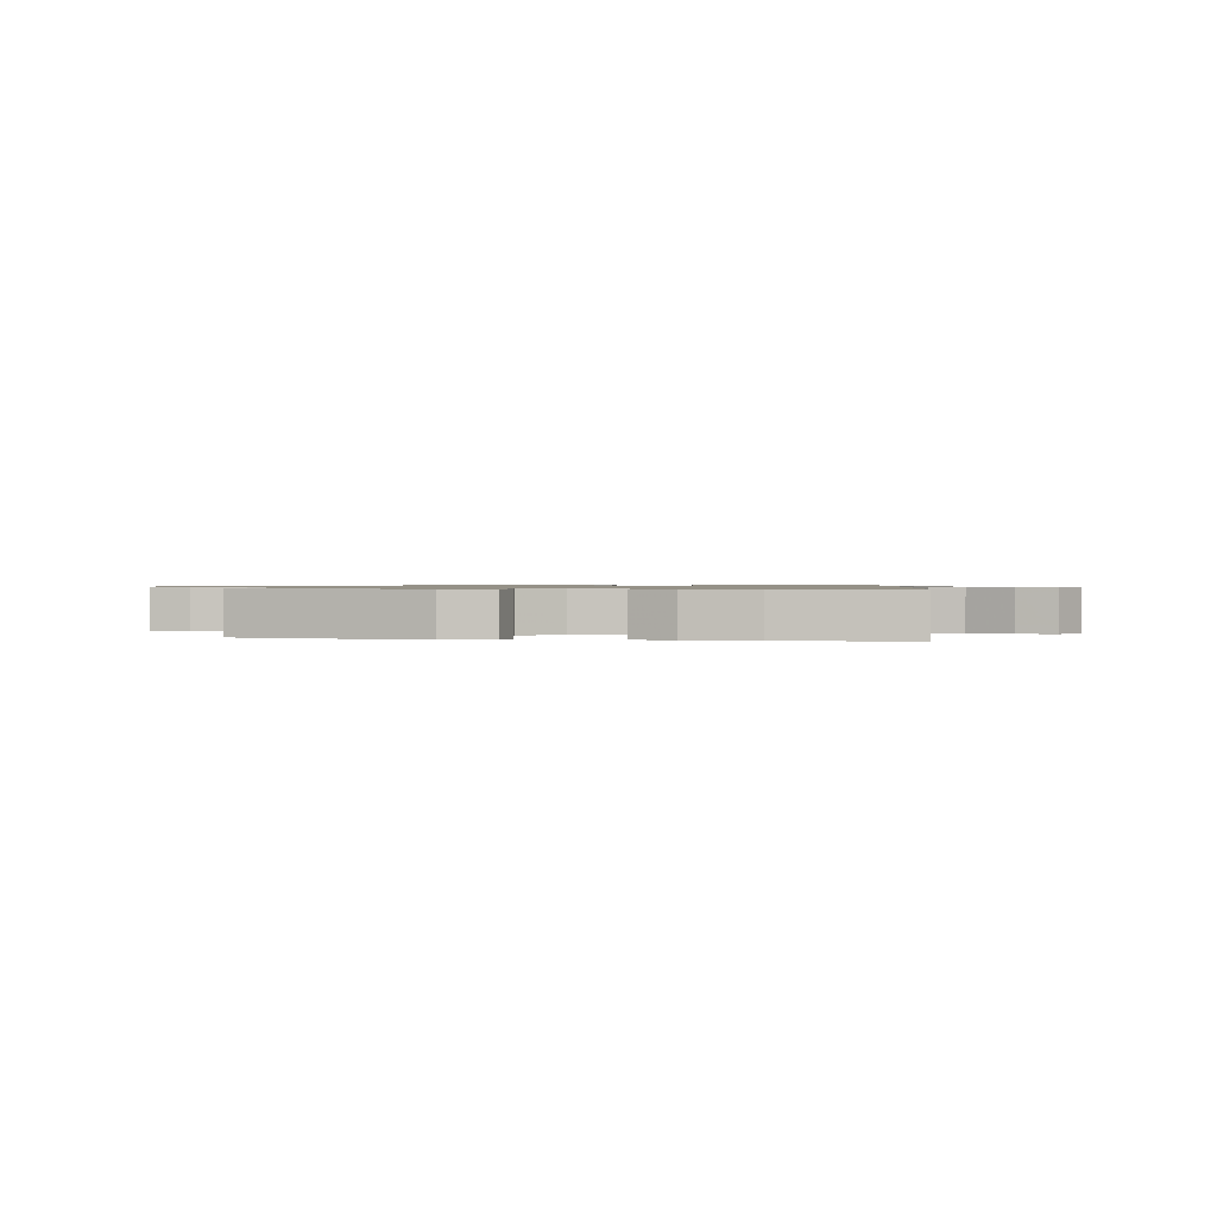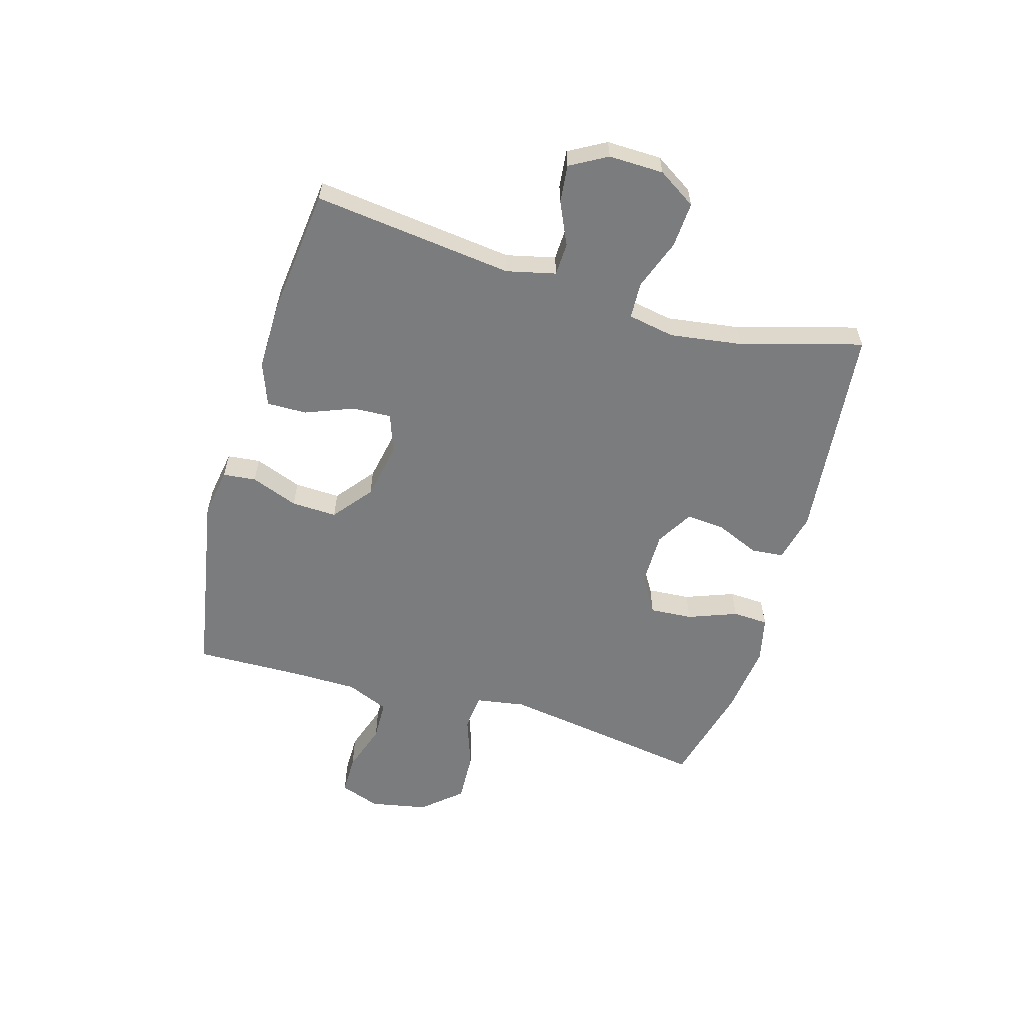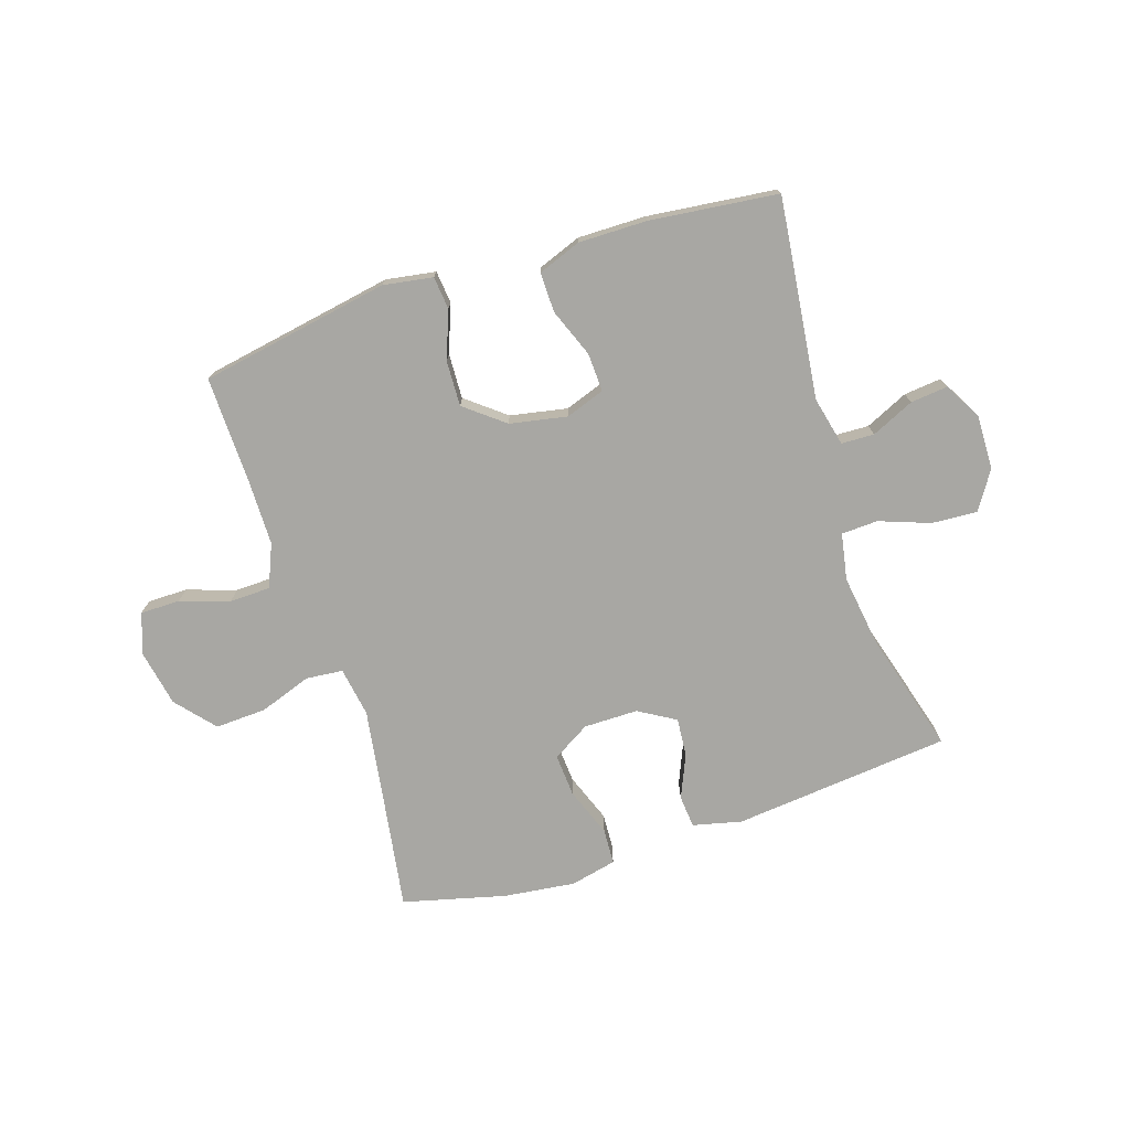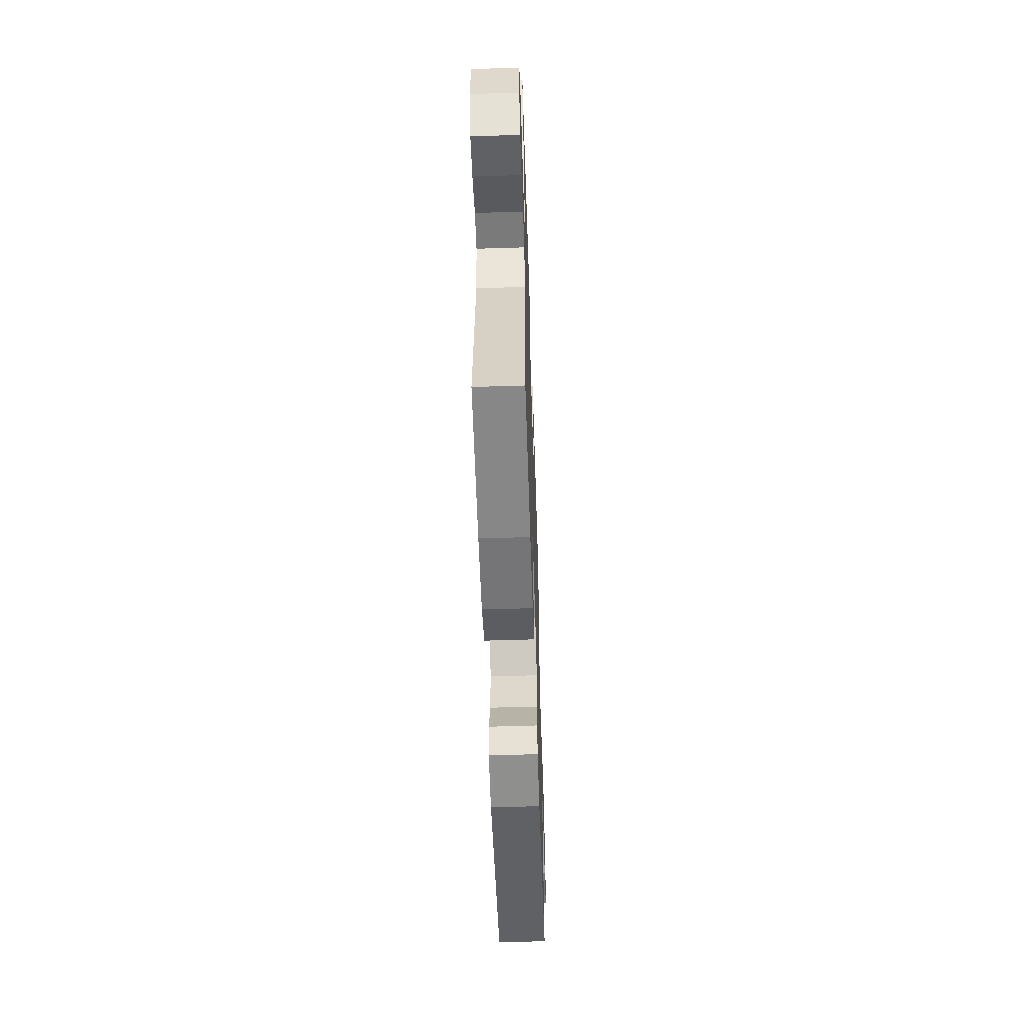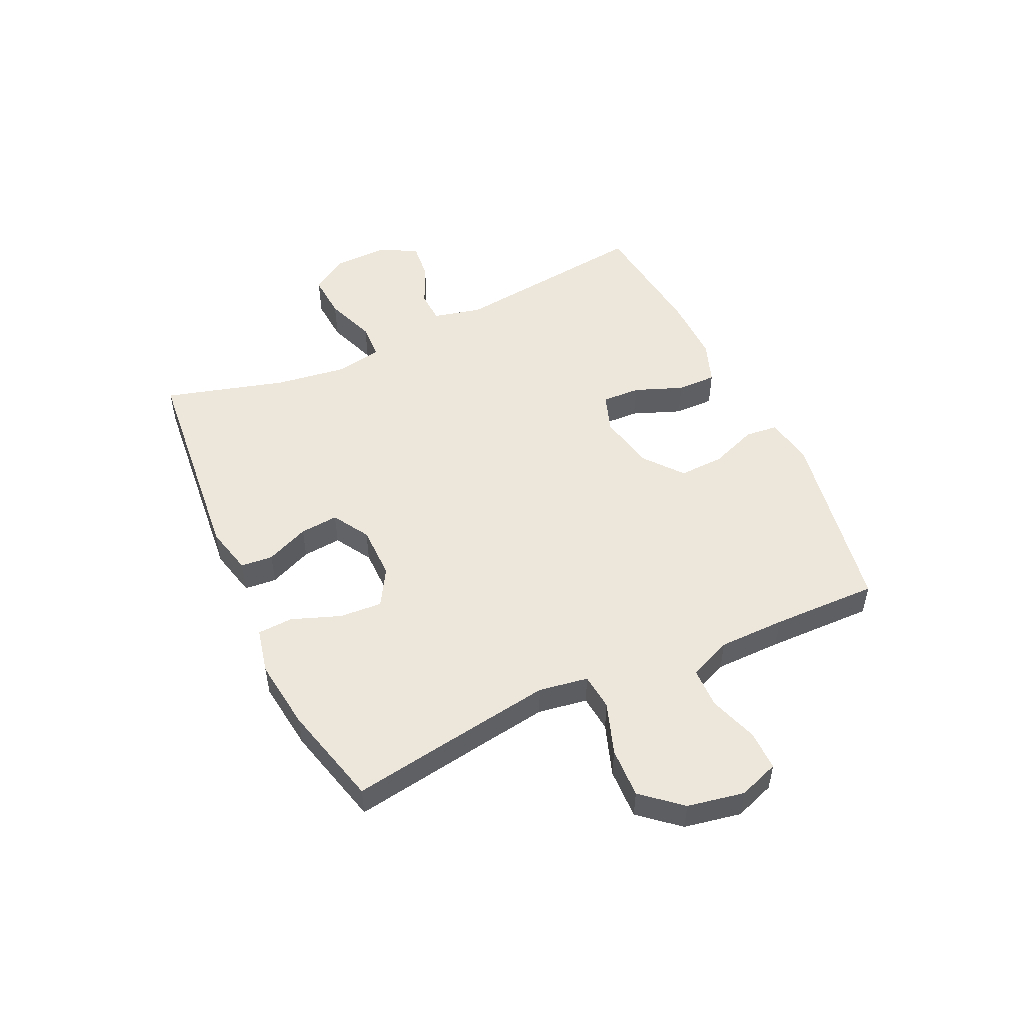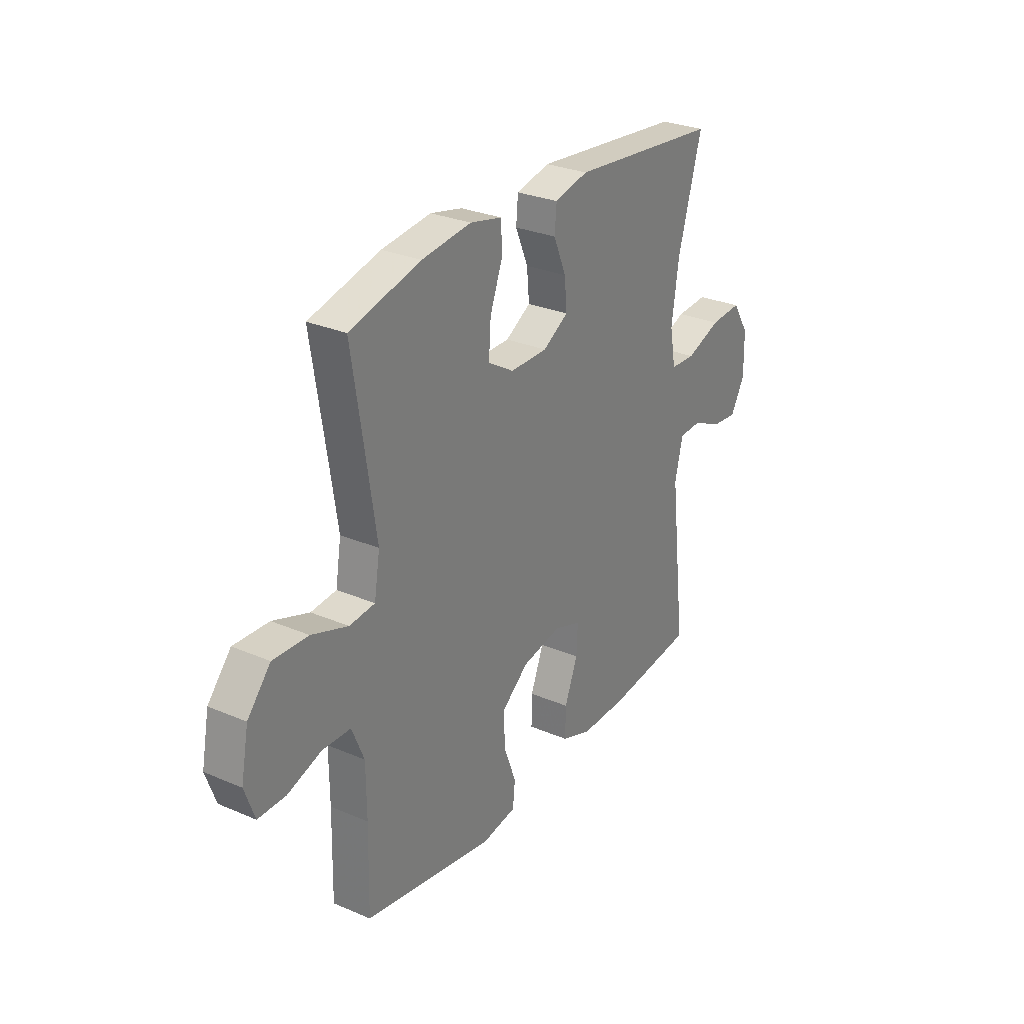
<metadata>
{"format":"obj","ext":"obj","renderer":"f3d","projection":"perspective","resolution":1024,"background":"white","views":[{"elev":0.9,"azim":-169.5,"up":"+Y"},{"elev":-58.7,"azim":-106.2,"up":"+Y"},{"elev":-74.5,"azim":-162.1,"up":"+Y"},{"elev":-56.1,"azim":-88.1,"up":"+Z"},{"elev":50.9,"azim":64.8,"up":"+Y"},{"elev":28.6,"azim":122.7,"up":"+Z"}]}
</metadata>
<code>
v -0.5 0.07 -0.5
v -0.459 0.07 -0.153
v -0.479 0.07 -0.068
v -0.536 0.07 -0.066
v -0.61 0.07 -0.1
v -0.675 0.07 -0.107
v -0.711 0.07 -0.043
v -0.709 0.07 0.052
v -0.667 0.07 0.118
v -0.588 0.07 0.113
v -0.5 0.07 0.081
v -0.437 0.07 0.084
v -0.422 0.07 0.165
v -0.44 0.07 0.29
v -0.5 0.07 0.5
v -0.123 0.07 0.538
v -0.038 0.07 0.518
v -0.033 0.07 0.462
v -0.065 0.07 0.387
v -0.071 0.07 0.32
v -0.007 0.07 0.282
v 0.087 0.07 0.282
v 0.152 0.07 0.321
v 0.147 0.07 0.395
v 0.115 0.07 0.48
v 0.118 0.07 0.542
v 0.198 0.07 0.56
v 0.322 0.07 0.545
v 0.5 0.07 0.5
v 0.464 0.07 0.271
v 0.444 0.07 0.14
v 0.458 0.07 0.054
v 0.522 0.07 0.048
v 0.613 0.07 0.08
v 0.701 0.07 0.084
v 0.759 0.07 0.017
v 0.778 0.07 -0.082
v 0.753 0.07 -0.152
v 0.684 0.07 -0.152
v 0.599 0.07 -0.124
v 0.528 0.07 -0.126
v 0.497 0.07 -0.2
v 0.496 0.07 -0.315
v 0.5 0.07 -0.5
v 0.171 0.07 -0.559
v 0.085 0.07 -0.545
v 0.079 0.07 -0.488
v 0.11 0.07 -0.406
v 0.113 0.07 -0.327
v 0.045 0.07 -0.273
v -0.054 0.07 -0.254
v -0.122 0.07 -0.278
v -0.119 0.07 -0.345
v -0.086 0.07 -0.429
v -0.085 0.07 -0.498
v -0.16 0.07 -0.526
v -0.278 0.07 -0.525
v -0.5 0 -0.5
v -0.459 0 -0.153
v -0.479 0 -0.068
v -0.536 0 -0.066
v -0.61 0 -0.1
v -0.675 0 -0.107
v -0.711 0 -0.043
v -0.709 0 0.052
v -0.667 0 0.118
v -0.588 0 0.113
v -0.5 0 0.081
v -0.437 0 0.084
v -0.422 0 0.165
v -0.44 0 0.29
v -0.5 0 0.5
v -0.123 0 0.538
v -0.038 0 0.518
v -0.033 0 0.462
v -0.065 0 0.387
v -0.071 0 0.32
v -0.007 0 0.282
v 0.087 0 0.282
v 0.152 0 0.321
v 0.147 0 0.395
v 0.115 0 0.48
v 0.118 0 0.542
v 0.198 0 0.56
v 0.322 0 0.545
v 0.5 0 0.5
v 0.464 0 0.271
v 0.444 0 0.14
v 0.458 0 0.054
v 0.522 0 0.048
v 0.613 0 0.08
v 0.701 0 0.084
v 0.759 0 0.017
v 0.778 0 -0.082
v 0.753 0 -0.152
v 0.684 0 -0.152
v 0.599 0 -0.124
v 0.528 0 -0.126
v 0.497 0 -0.2
v 0.496 0 -0.315
v 0.5 0 -0.5
v 0.171 0 -0.559
v 0.085 0 -0.545
v 0.079 0 -0.488
v 0.11 0 -0.406
v 0.113 0 -0.327
v 0.045 0 -0.273
v -0.054 0 -0.254
v -0.122 0 -0.278
v -0.119 0 -0.345
v -0.086 0 -0.429
v -0.085 0 -0.498
v -0.16 0 -0.526
v -0.278 0 -0.525
f 56 57 1 2
f 53 54 55 56
f 52 53 56 2
f 51 52 2 3
f 50 51 3
f 45 46 47 48
f 43 44 45 48
f 42 43 48 49
f 41 42 49 50
f 37 38 39 40
f 37 40 41
f 36 37 41
f 33 34 35 36
f 32 33 36 41
f 27 28 29 30
f 27 30 31
f 24 25 26 27
f 23 24 27 31
f 22 23 31 32
f 16 17 18 19
f 14 15 16 19
f 13 14 19 20
f 12 13 20 21
f 8 9 10 11
f 8 11 12
f 7 8 12
f 4 5 6 7
f 3 4 7 12
f 22 32 41 50
f 21 22 50
f 3 12 21 50
f 59 58 114 113
f 113 112 111 110
f 59 113 110 109
f 60 59 109 108
f 60 108 107
f 105 104 103 102
f 105 102 101 100
f 106 105 100 99
f 107 106 99 98
f 97 96 95 94
f 98 97 94
f 98 94 93
f 93 92 91 90
f 98 93 90 89
f 87 86 85 84
f 88 87 84
f 84 83 82 81
f 88 84 81 80
f 89 88 80 79
f 76 75 74 73
f 76 73 72 71
f 77 76 71 70
f 78 77 70 69
f 68 67 66 65
f 69 68 65
f 69 65 64
f 64 63 62 61
f 69 64 61 60
f 107 98 89 79
f 107 79 78
f 107 78 69 60
f 1 58 59 2
f 2 59 60 3
f 3 60 61 4
f 4 61 62 5
f 5 62 63 6
f 6 63 64 7
f 7 64 65 8
f 8 65 66 9
f 9 66 67 10
f 10 67 68 11
f 11 68 69 12
f 12 69 70 13
f 13 70 71 14
f 14 71 72 15
f 15 72 73 16
f 16 73 74 17
f 17 74 75 18
f 18 75 76 19
f 19 76 77 20
f 20 77 78 21
f 21 78 79 22
f 22 79 80 23
f 23 80 81 24
f 24 81 82 25
f 25 82 83 26
f 26 83 84 27
f 27 84 85 28
f 28 85 86 29
f 29 86 87 30
f 30 87 88 31
f 31 88 89 32
f 32 89 90 33
f 33 90 91 34
f 34 91 92 35
f 35 92 93 36
f 36 93 94 37
f 37 94 95 38
f 38 95 96 39
f 39 96 97 40
f 40 97 98 41
f 41 98 99 42
f 42 99 100 43
f 43 100 101 44
f 44 101 102 45
f 45 102 103 46
f 46 103 104 47
f 47 104 105 48
f 48 105 106 49
f 49 106 107 50
f 50 107 108 51
f 51 108 109 52
f 52 109 110 53
f 53 110 111 54
f 54 111 112 55
f 55 112 113 56
f 56 113 114 57
f 57 114 58 1

</code>
